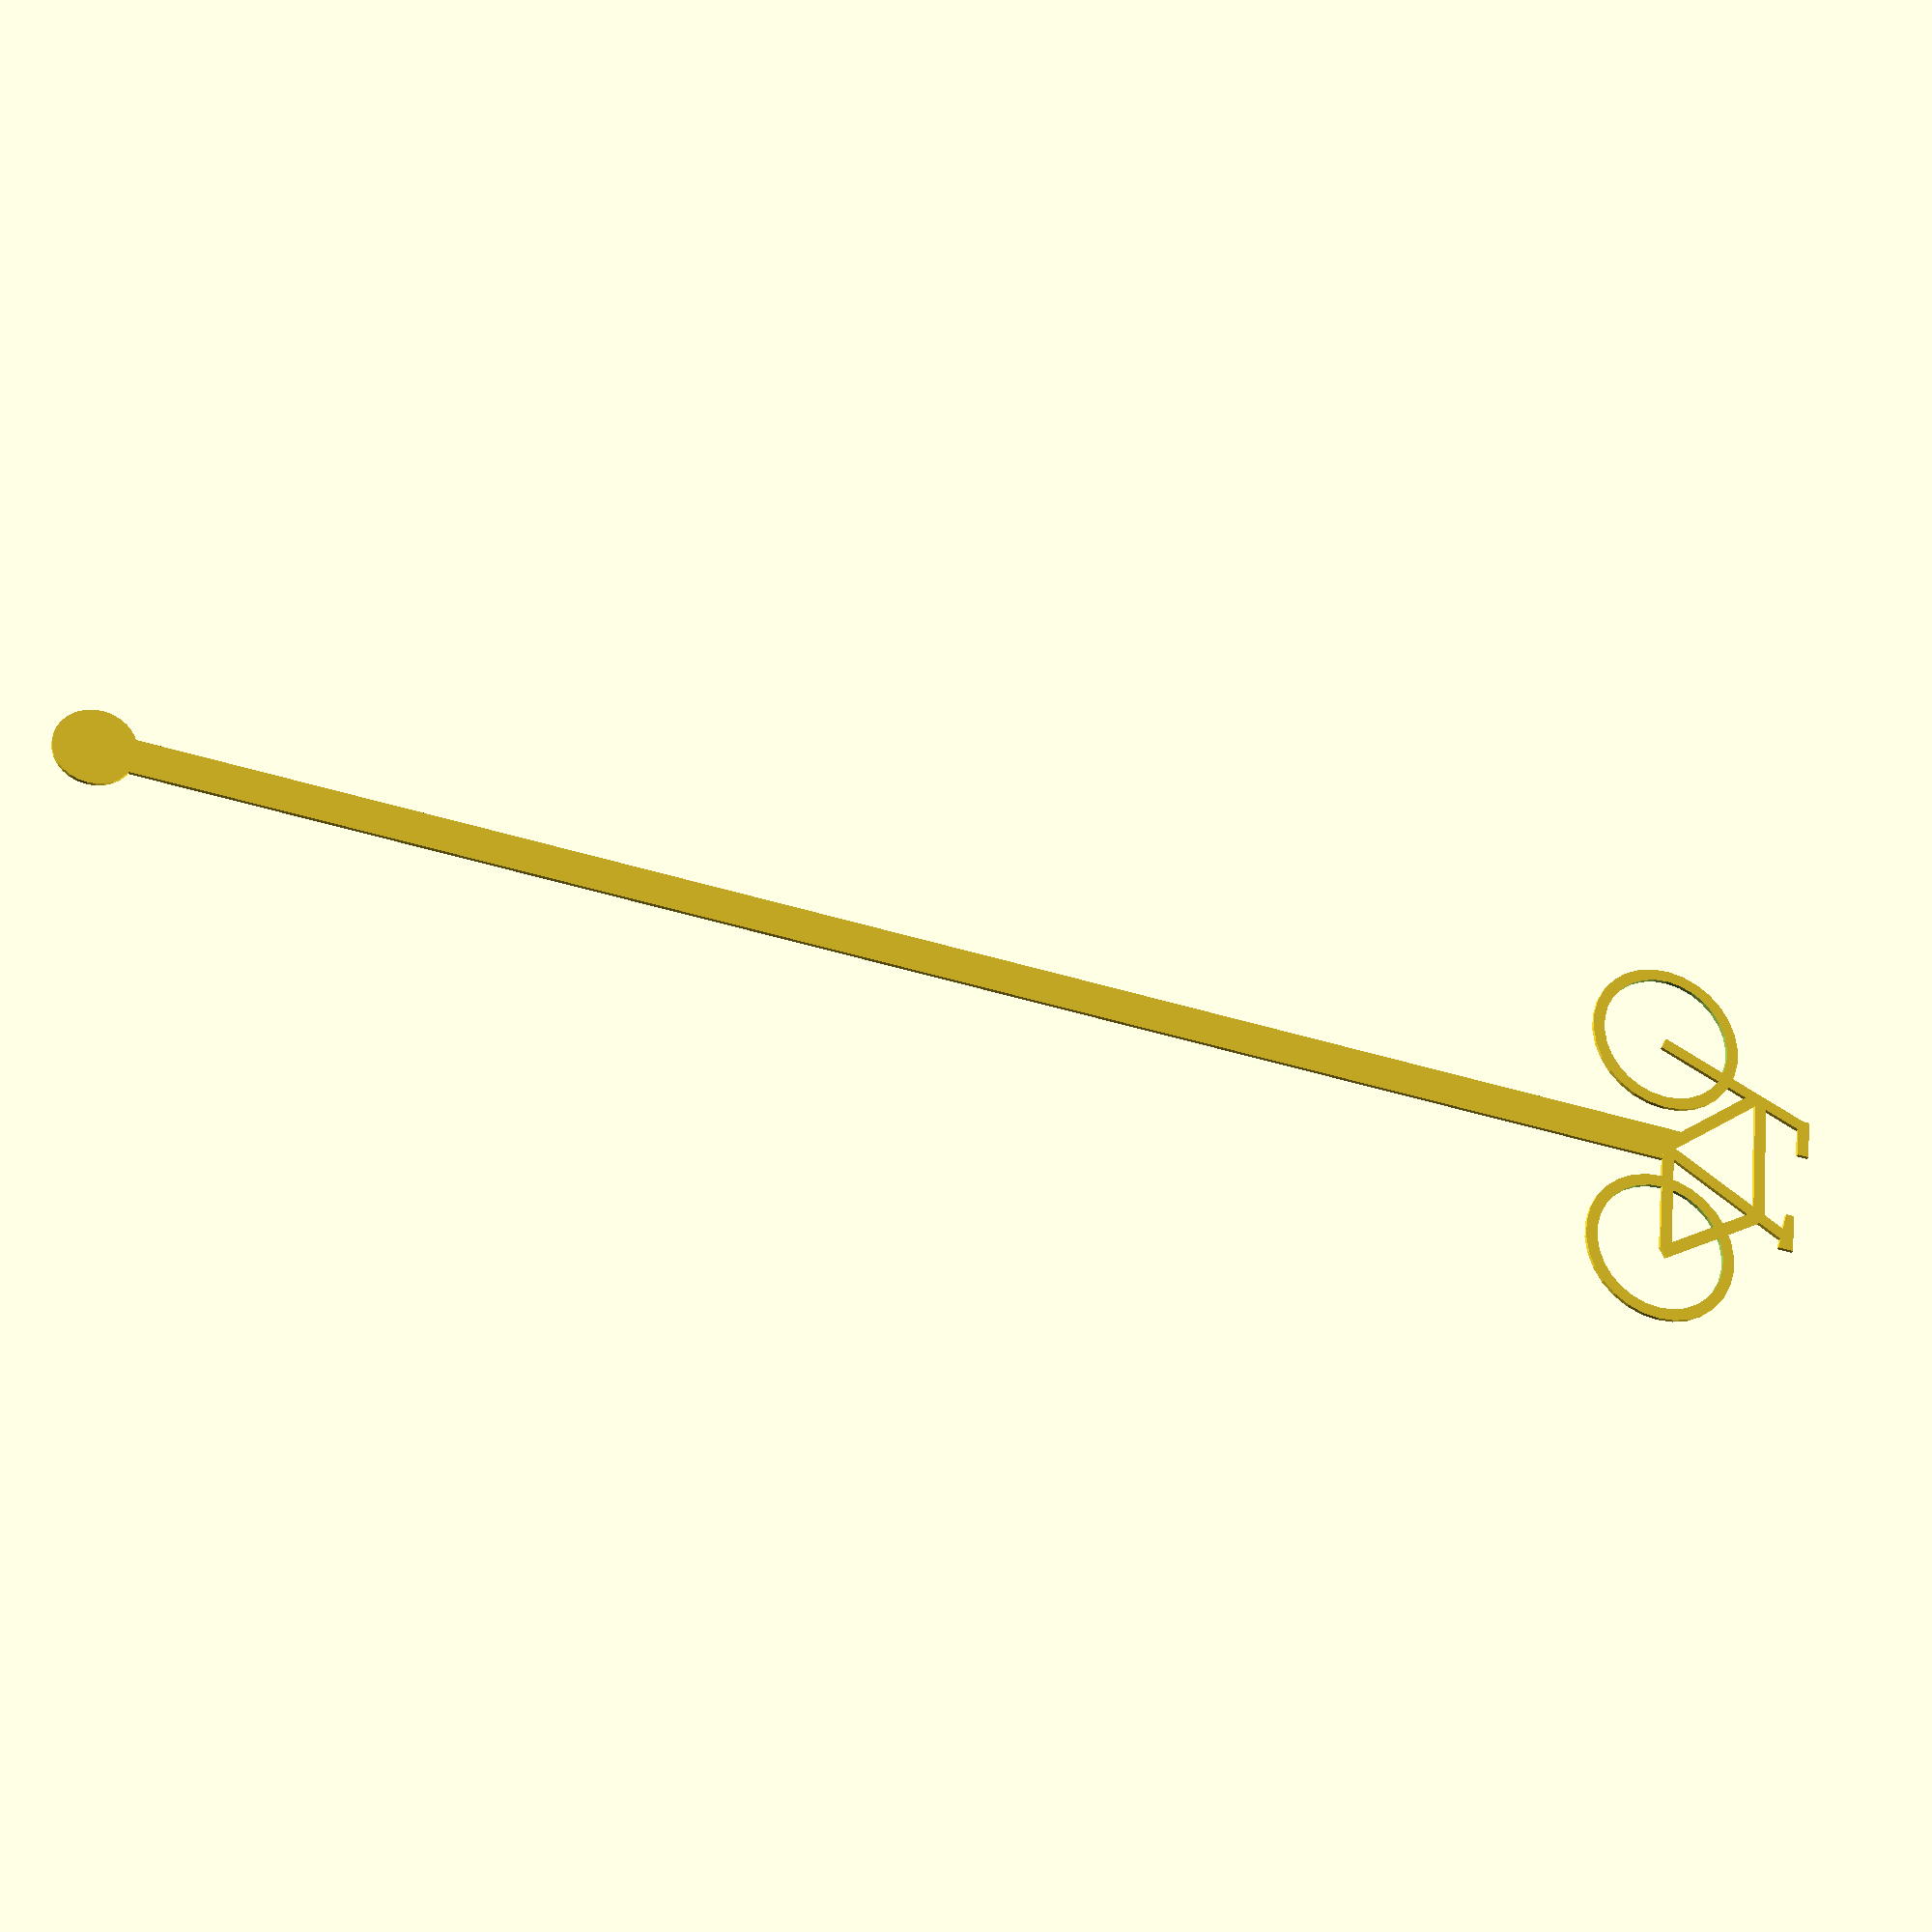
<openscad>
s = 1;
th = 3;

//Back wheel
translate([s*20, s*20, 0]) difference() {
    circle(s*20);
    circle(s*(20-th));
}
//Front wheel
translate([s*80, s*20, 0]) difference() {
    circle(s*20);
    circle(s*(20-th));
}

translate([20,20,0]) square([30,th]); // bottom parallel
translate([35.5,45]) square([34.5,th]); // top parallel
translate([80,20,0]) rotate([0,0,110]) square([41,th]); // front fork
translate([20,20,0]) rotate([0,0,57]) square([31,th]); // rear fork
translate([50,21,0]) rotate([0,0,117]) square([37,th]); // seat support
translate([50,20,0]) rotate([0,0,50]) square([32,th]); // other piece
translate([28,52,0]) polygon([[0,0],[0,4],[10,4],[10,2]]); //seat
translate([56,57,0]) square([10,th]); //handles


translate([45,-379,0]) square([9,400]);
translate([50,14.5,0]) square([4,10]);
translate([49.5,-379,0]) circle(10);

</openscad>
<views>
elev=209.6 azim=84.1 roll=17.8 proj=p view=wireframe
</views>
